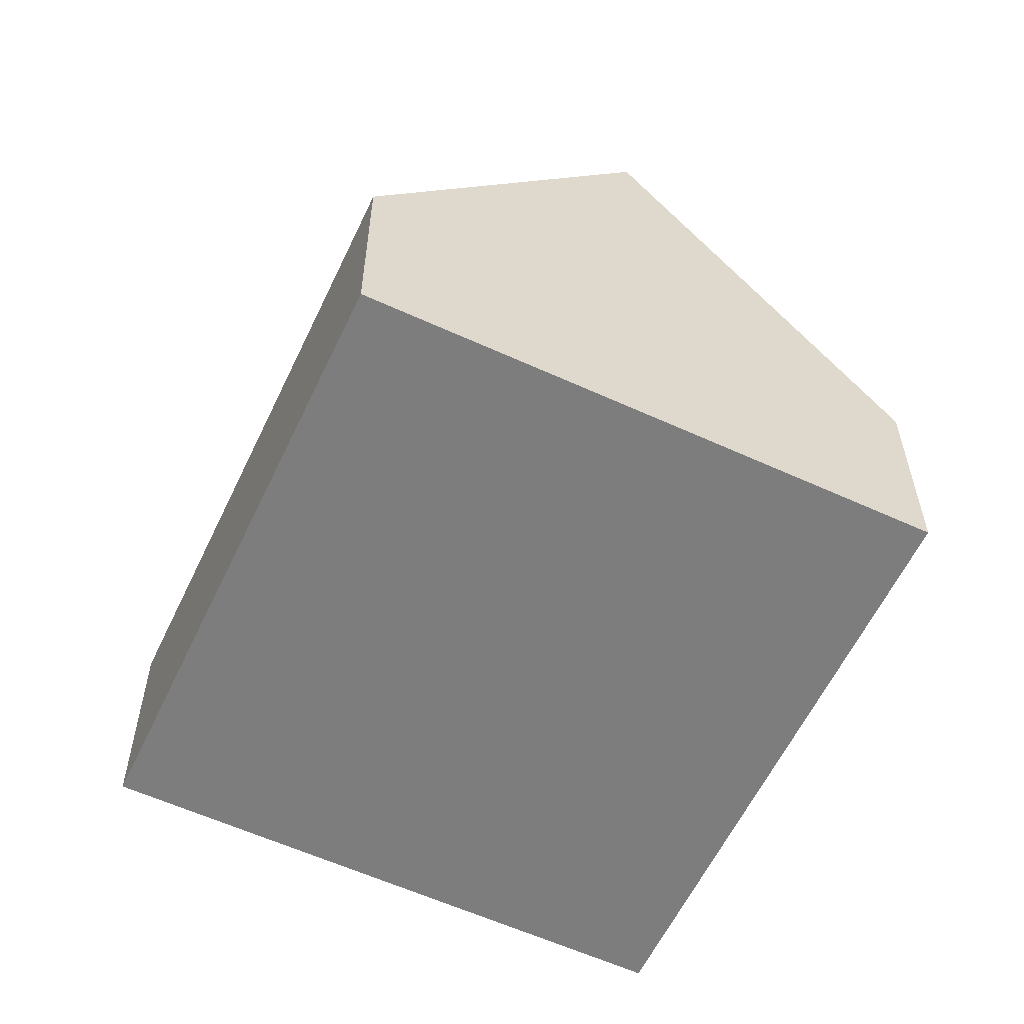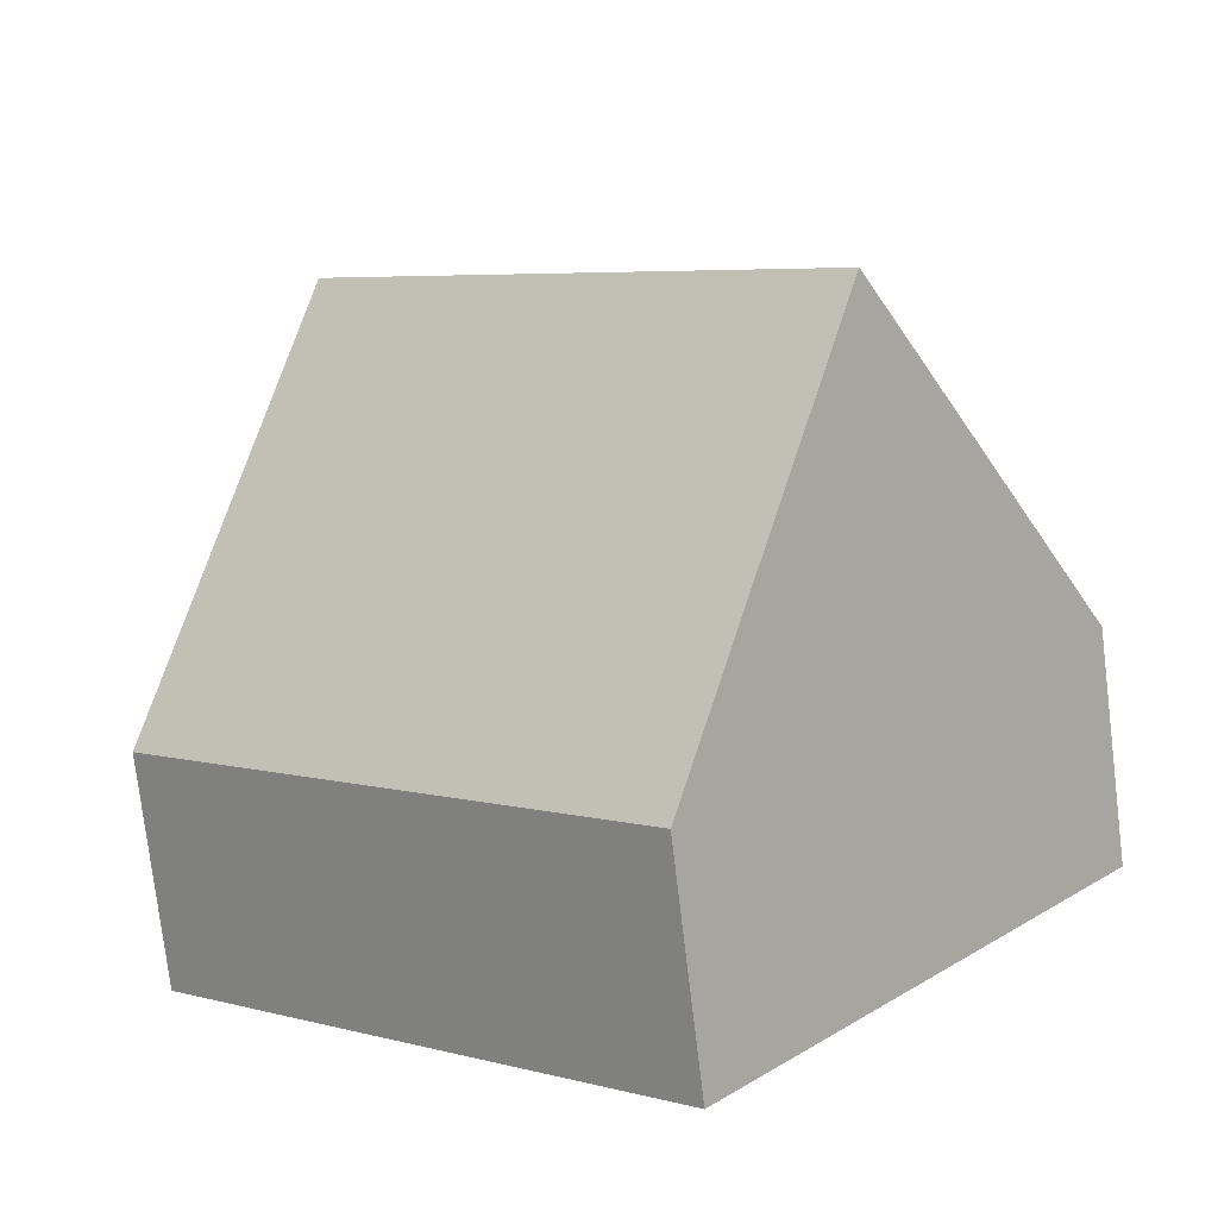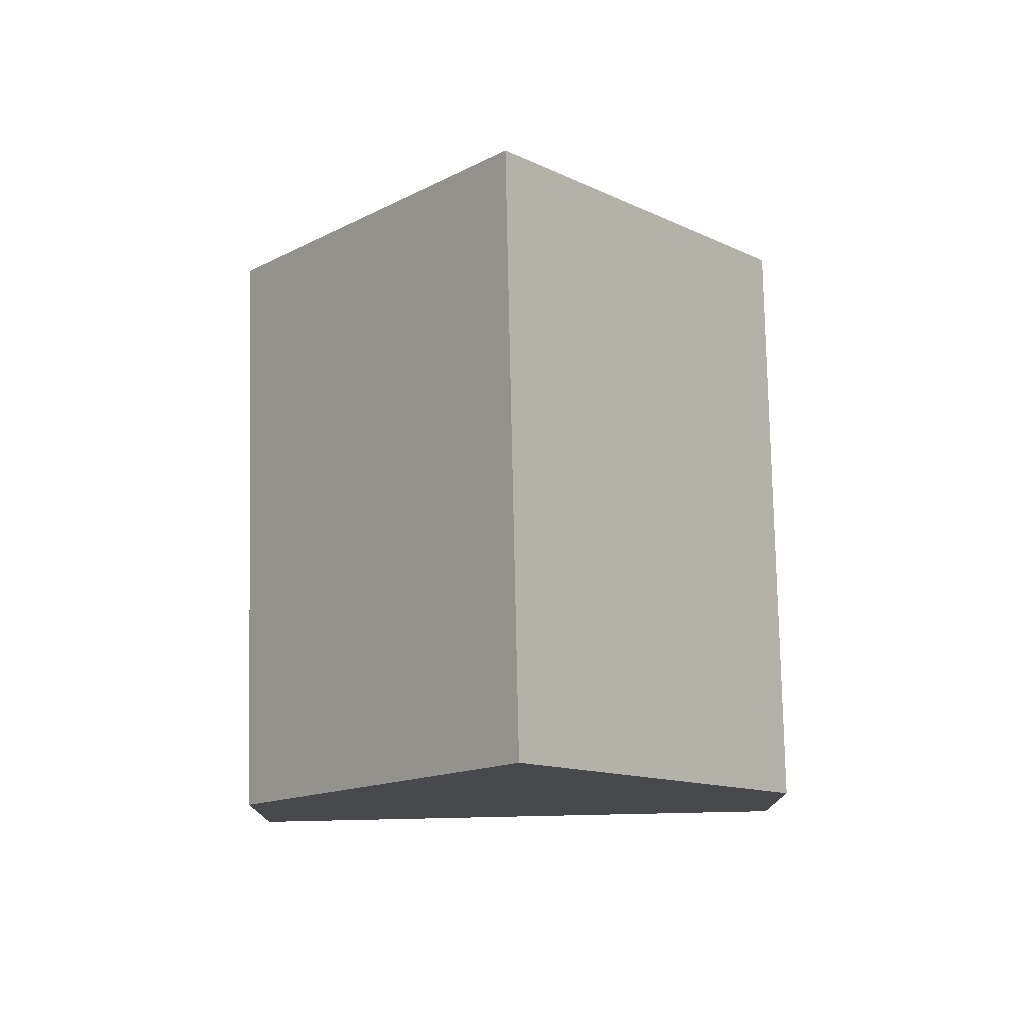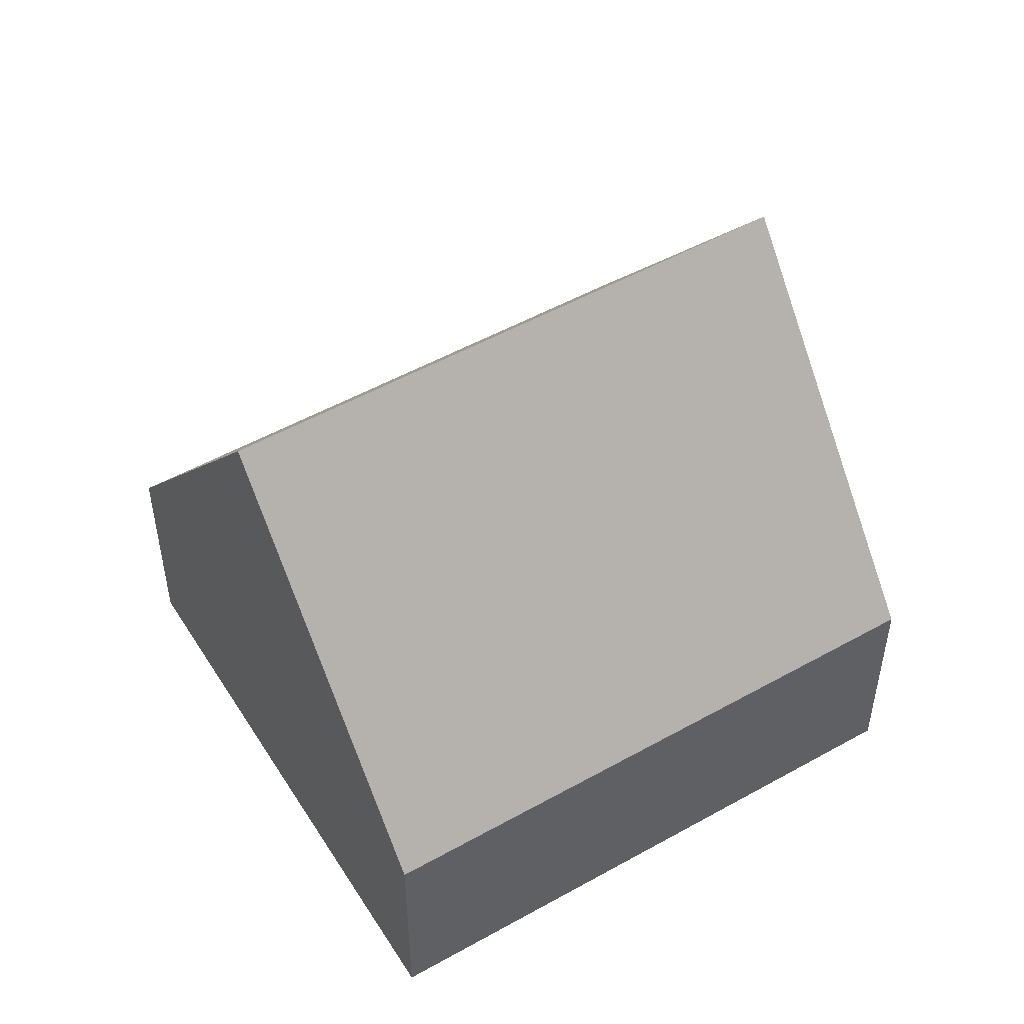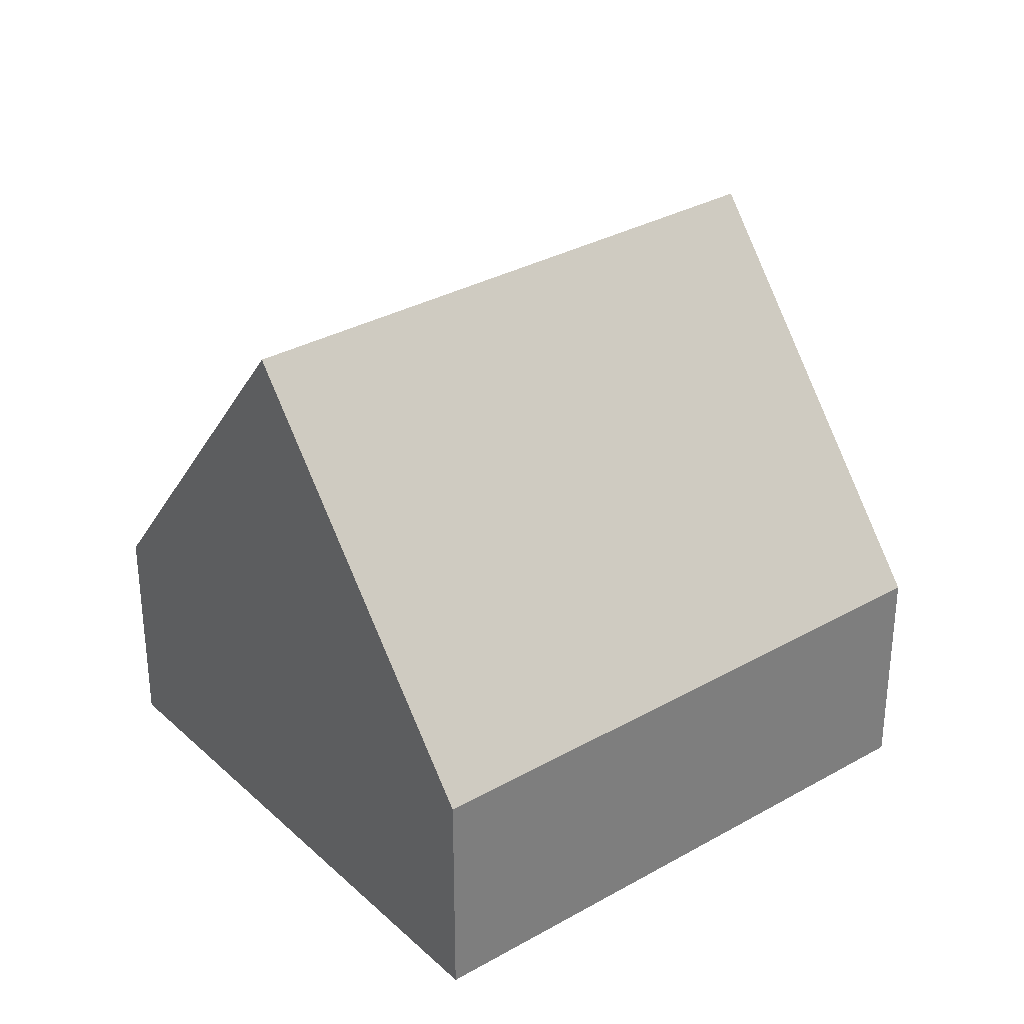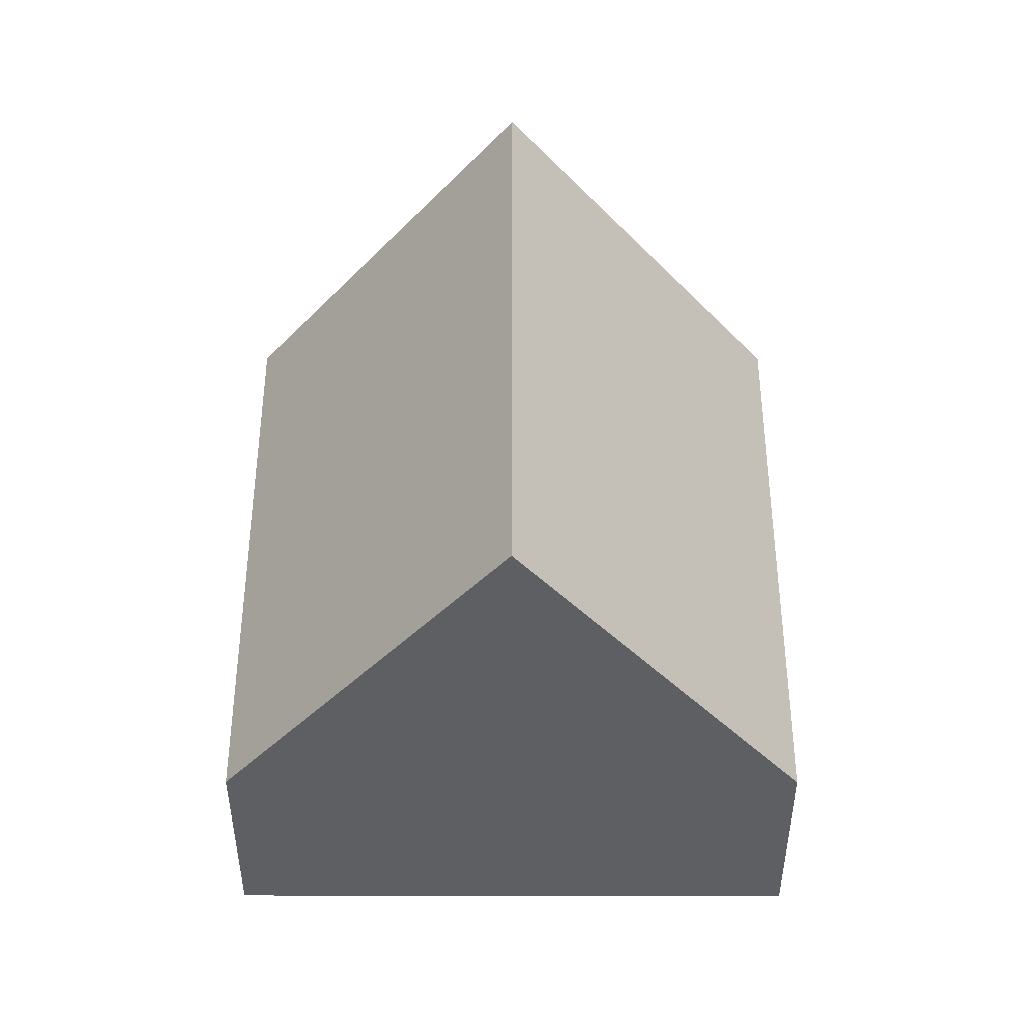
<metadata>
{"format":"obj","ext":"obj","renderer":"f3d","projection":"perspective","resolution":1024,"background":"white","views":[{"elev":-59.2,"azim":-156.4,"up":"+Y"},{"elev":-77.0,"azim":-173.1,"up":"+Z"},{"elev":77.7,"azim":47.6,"up":"+Y"},{"elev":51.4,"azim":107.5,"up":"+Y"},{"elev":32.2,"azim":-79.6,"up":"+Y"},{"elev":49.1,"azim":48.9,"up":"+Y"}]}
</metadata>
<code>
v  5.606 3.185 -6.411
v  9.468 8.454 2.622
v  12.27 3.185 -0.583
v  2.803 8.454 -3.206
v  6.665 3.185 5.828
v  0 3.185 1.95e-16
v  6.843 3.52 5.624
v  0 0 0
v  6.665 -3.569e-16 5.828
v  6.843 -3.444e-16 5.624
v  9.468 -1.606e-16 2.622
v  12.27 3.57e-17 -0.583
v  5.606 3.926e-16 -6.411
v  2.803 1.963e-16 -3.206
g defaultobject
f 1 2 3
f 2 1 4
f 5 4 6
f 4 5 7
f 4 7 2
f 8 5 6
f 5 8 9
f 9 7 5
f 7 9 2
f 2 9 3
f 3 9 10
f 3 10 11
f 3 11 12
f 12 1 3
f 1 12 13
f 1 6 4
f 6 1 8
f 8 1 14
f 14 1 13
f 12 14 13
f 14 12 11
f 14 11 8
f 8 11 10
f 8 10 9

</code>
